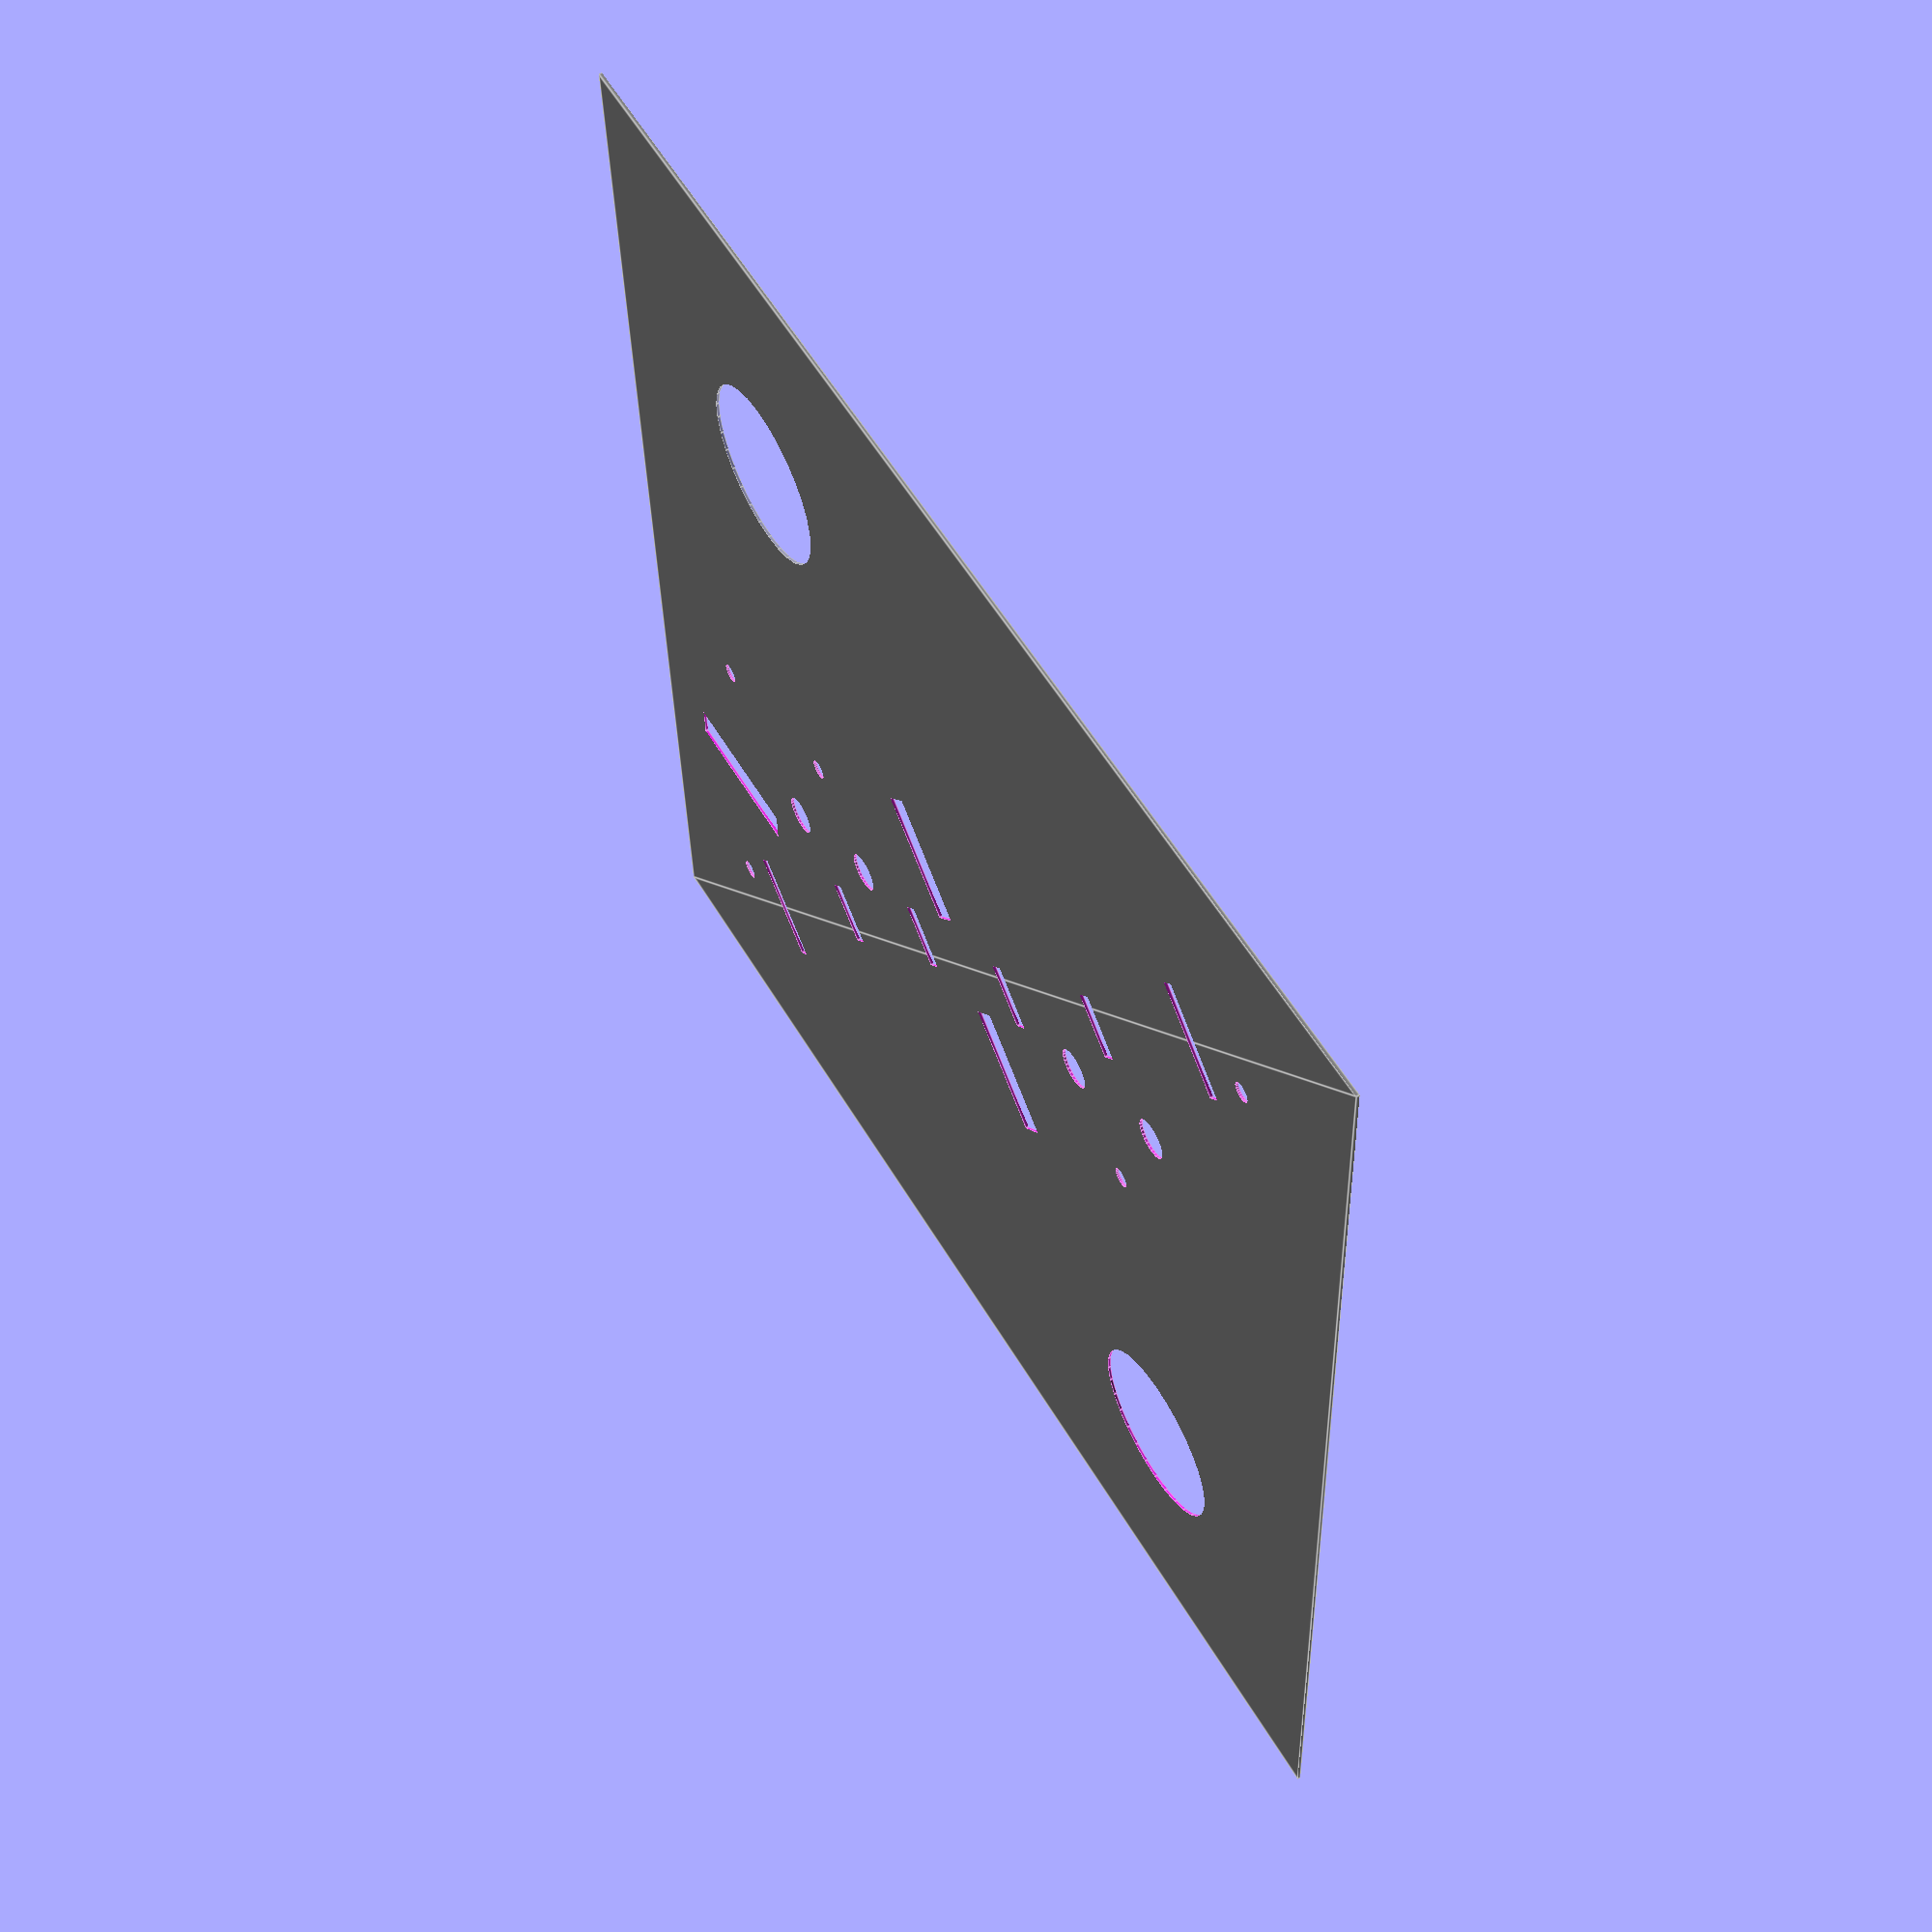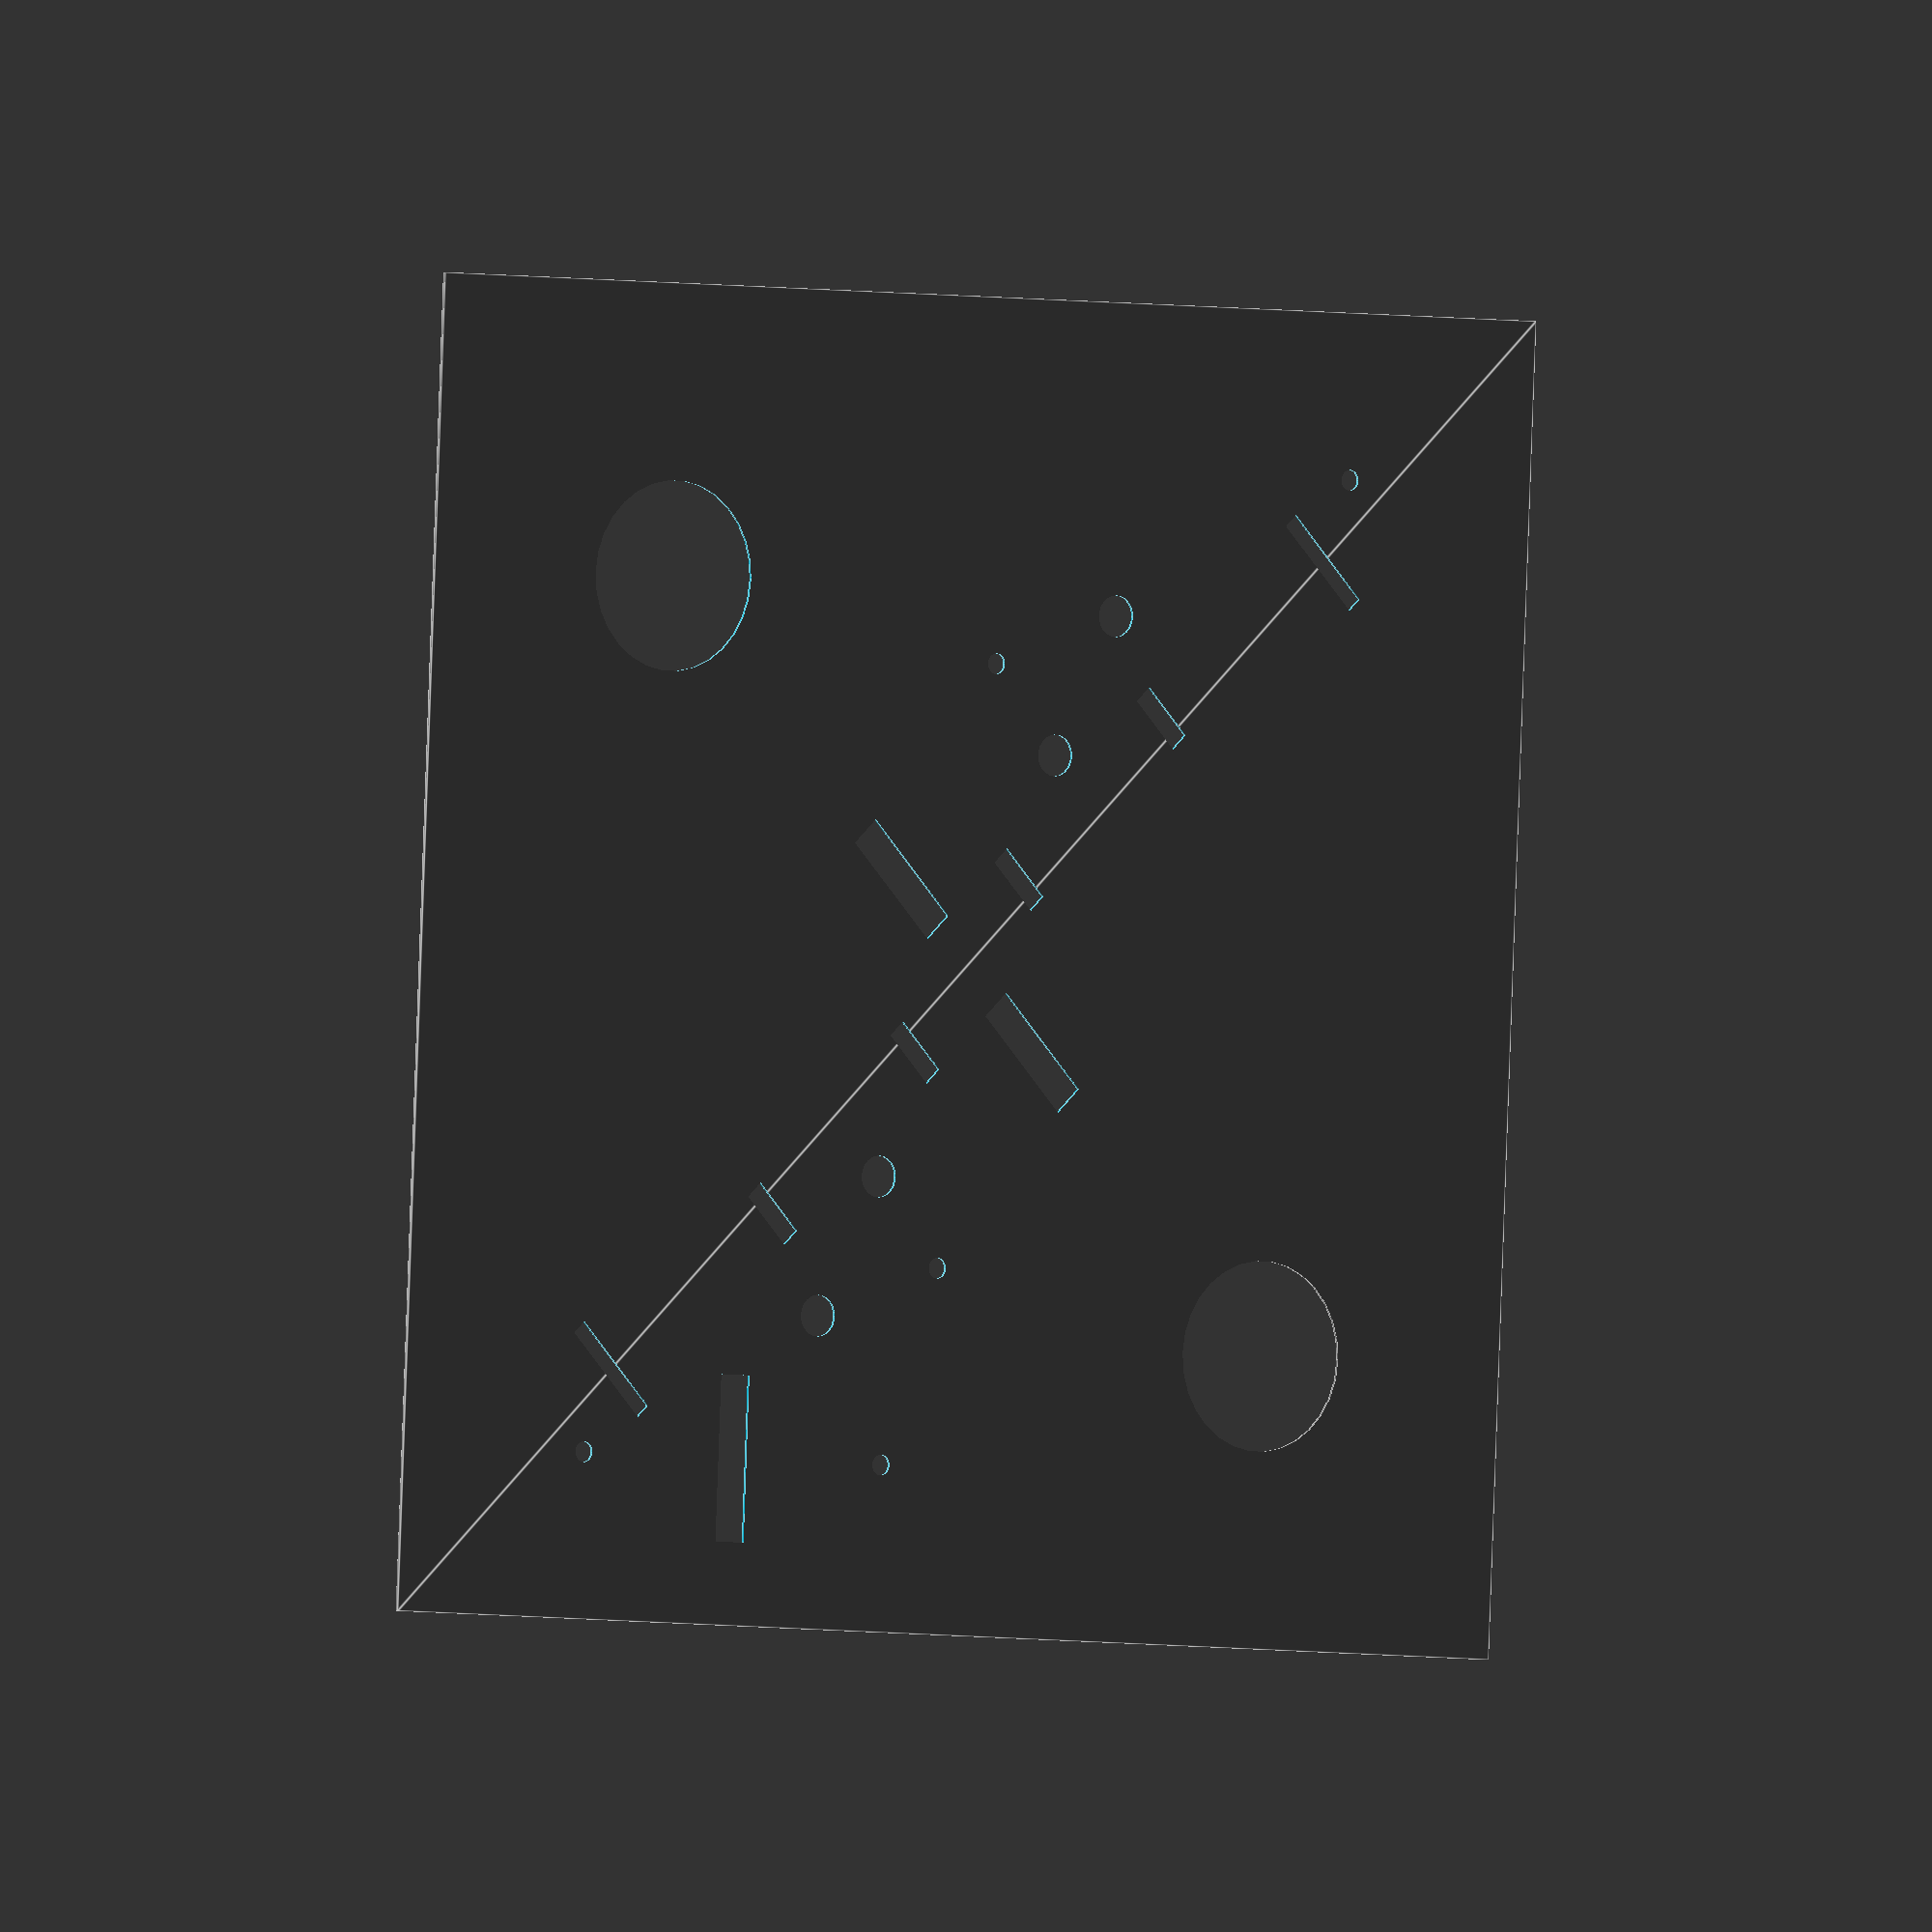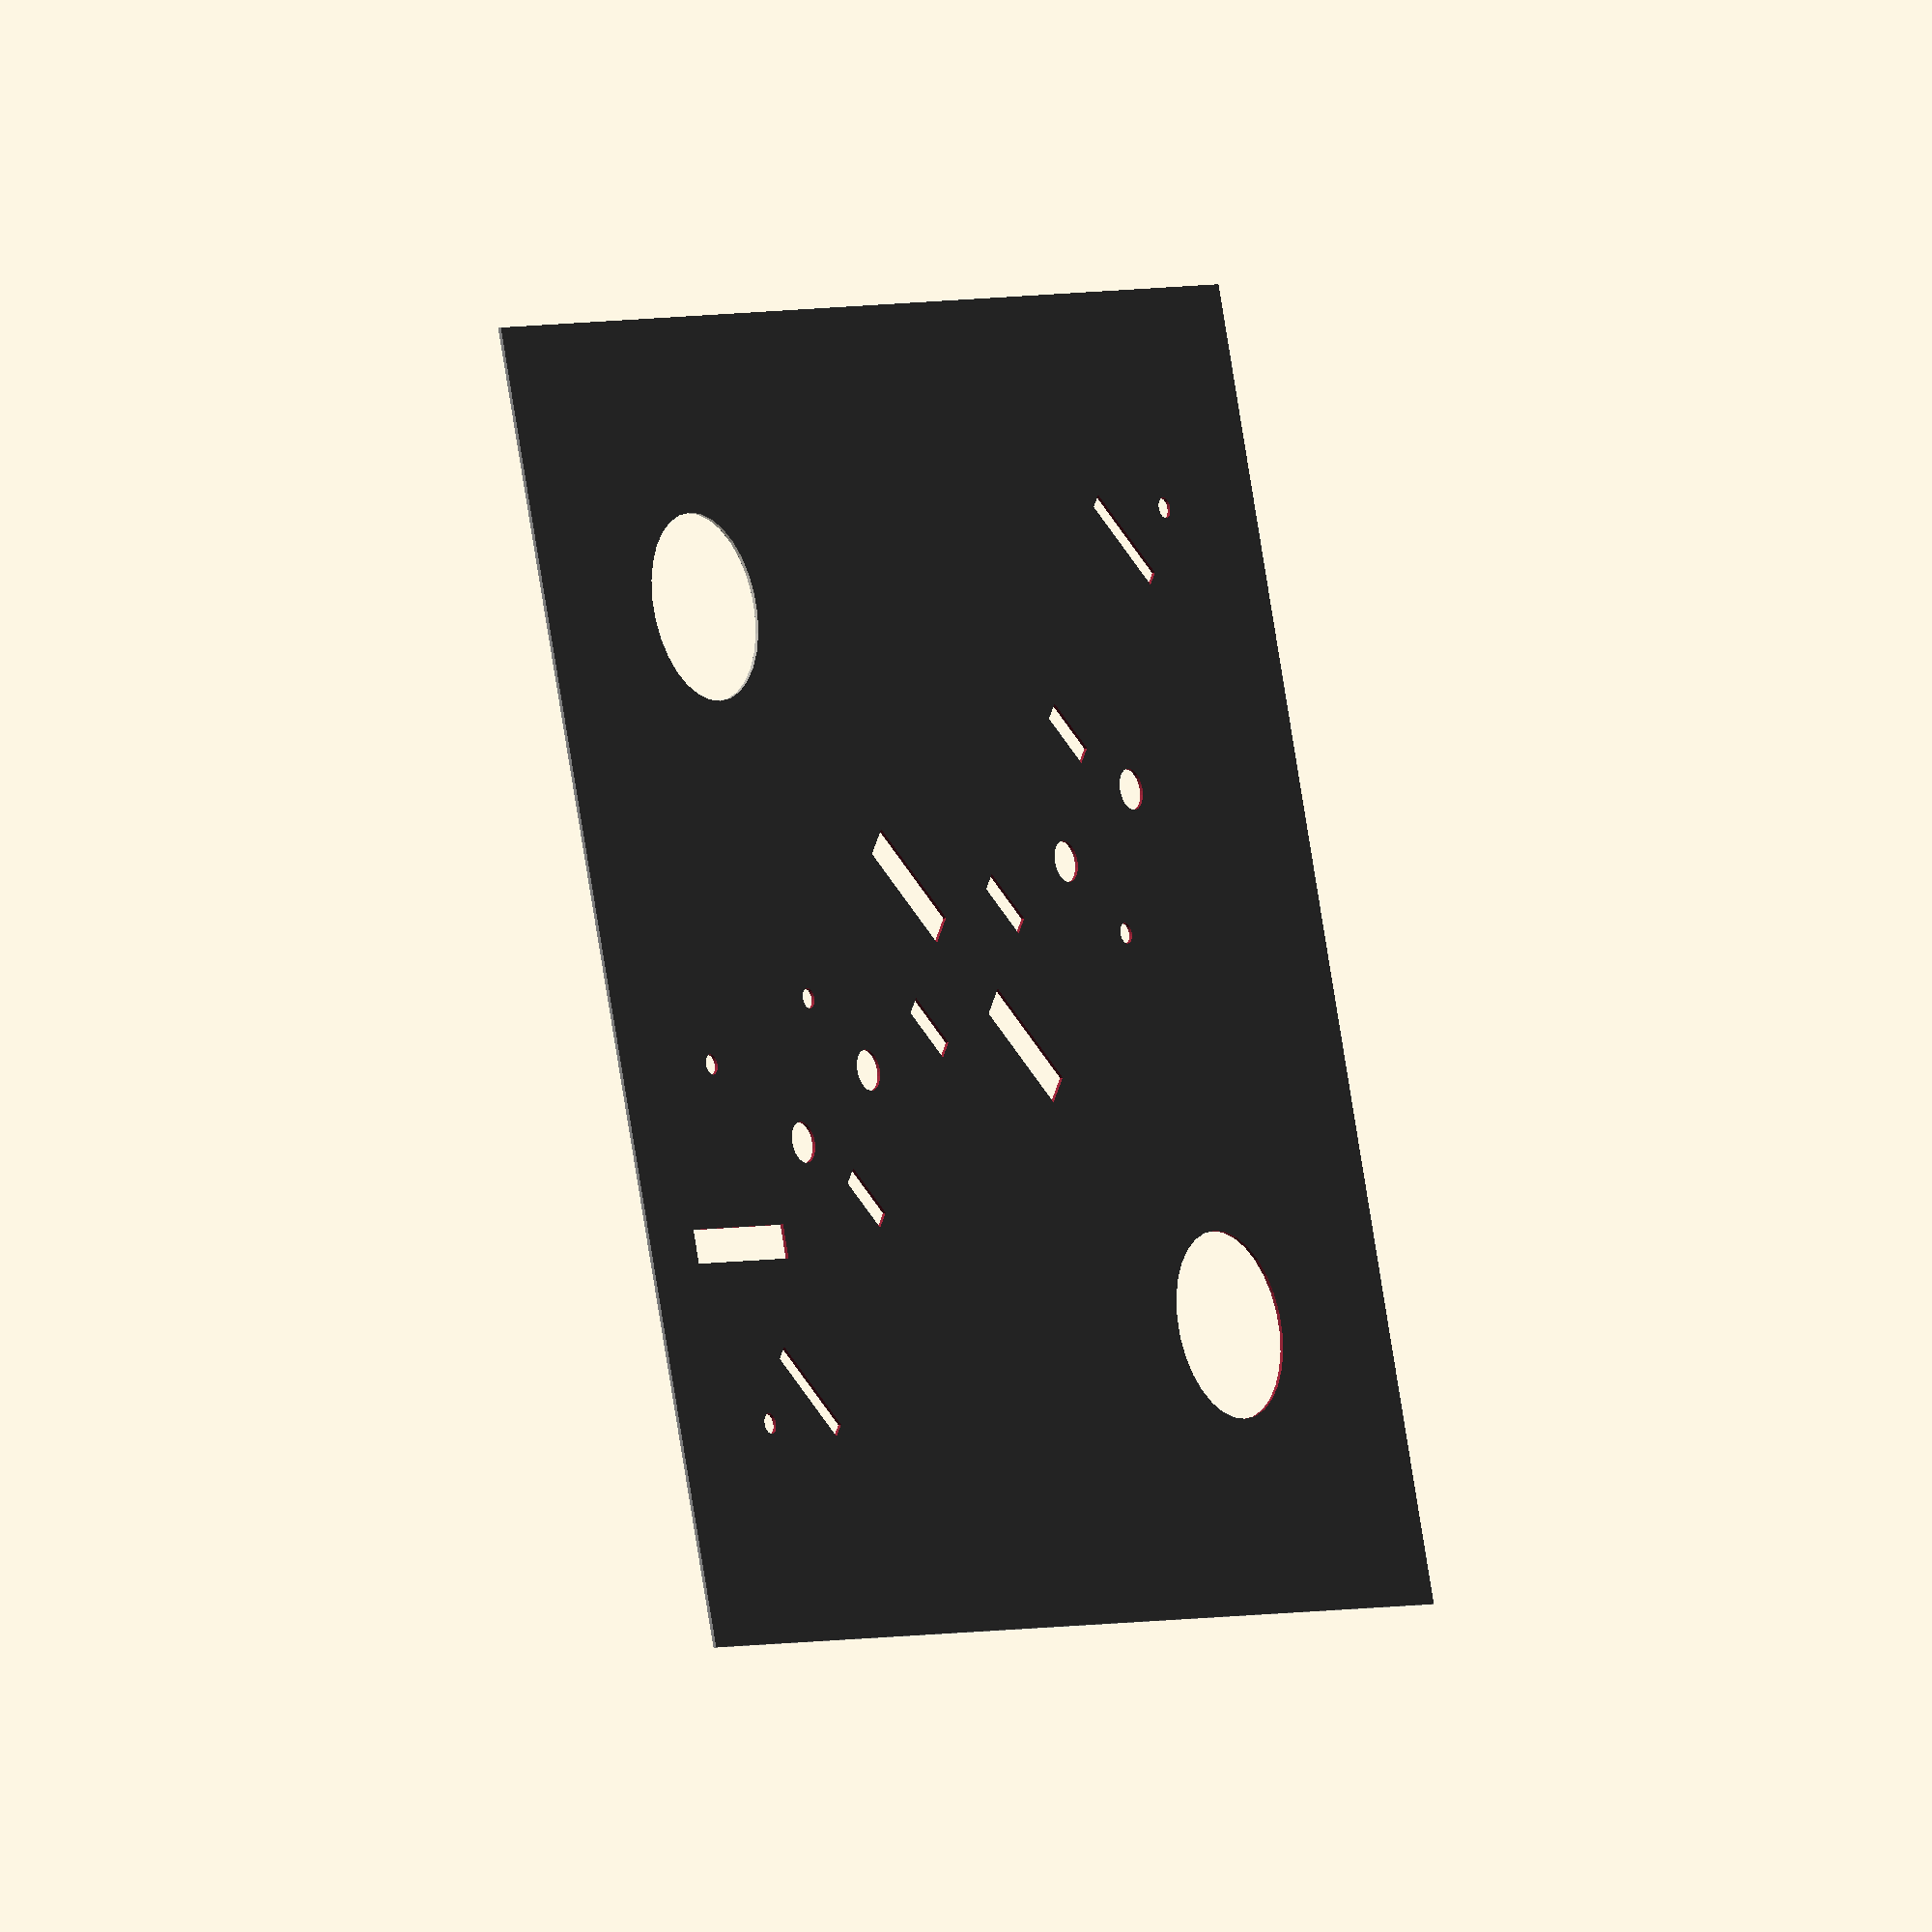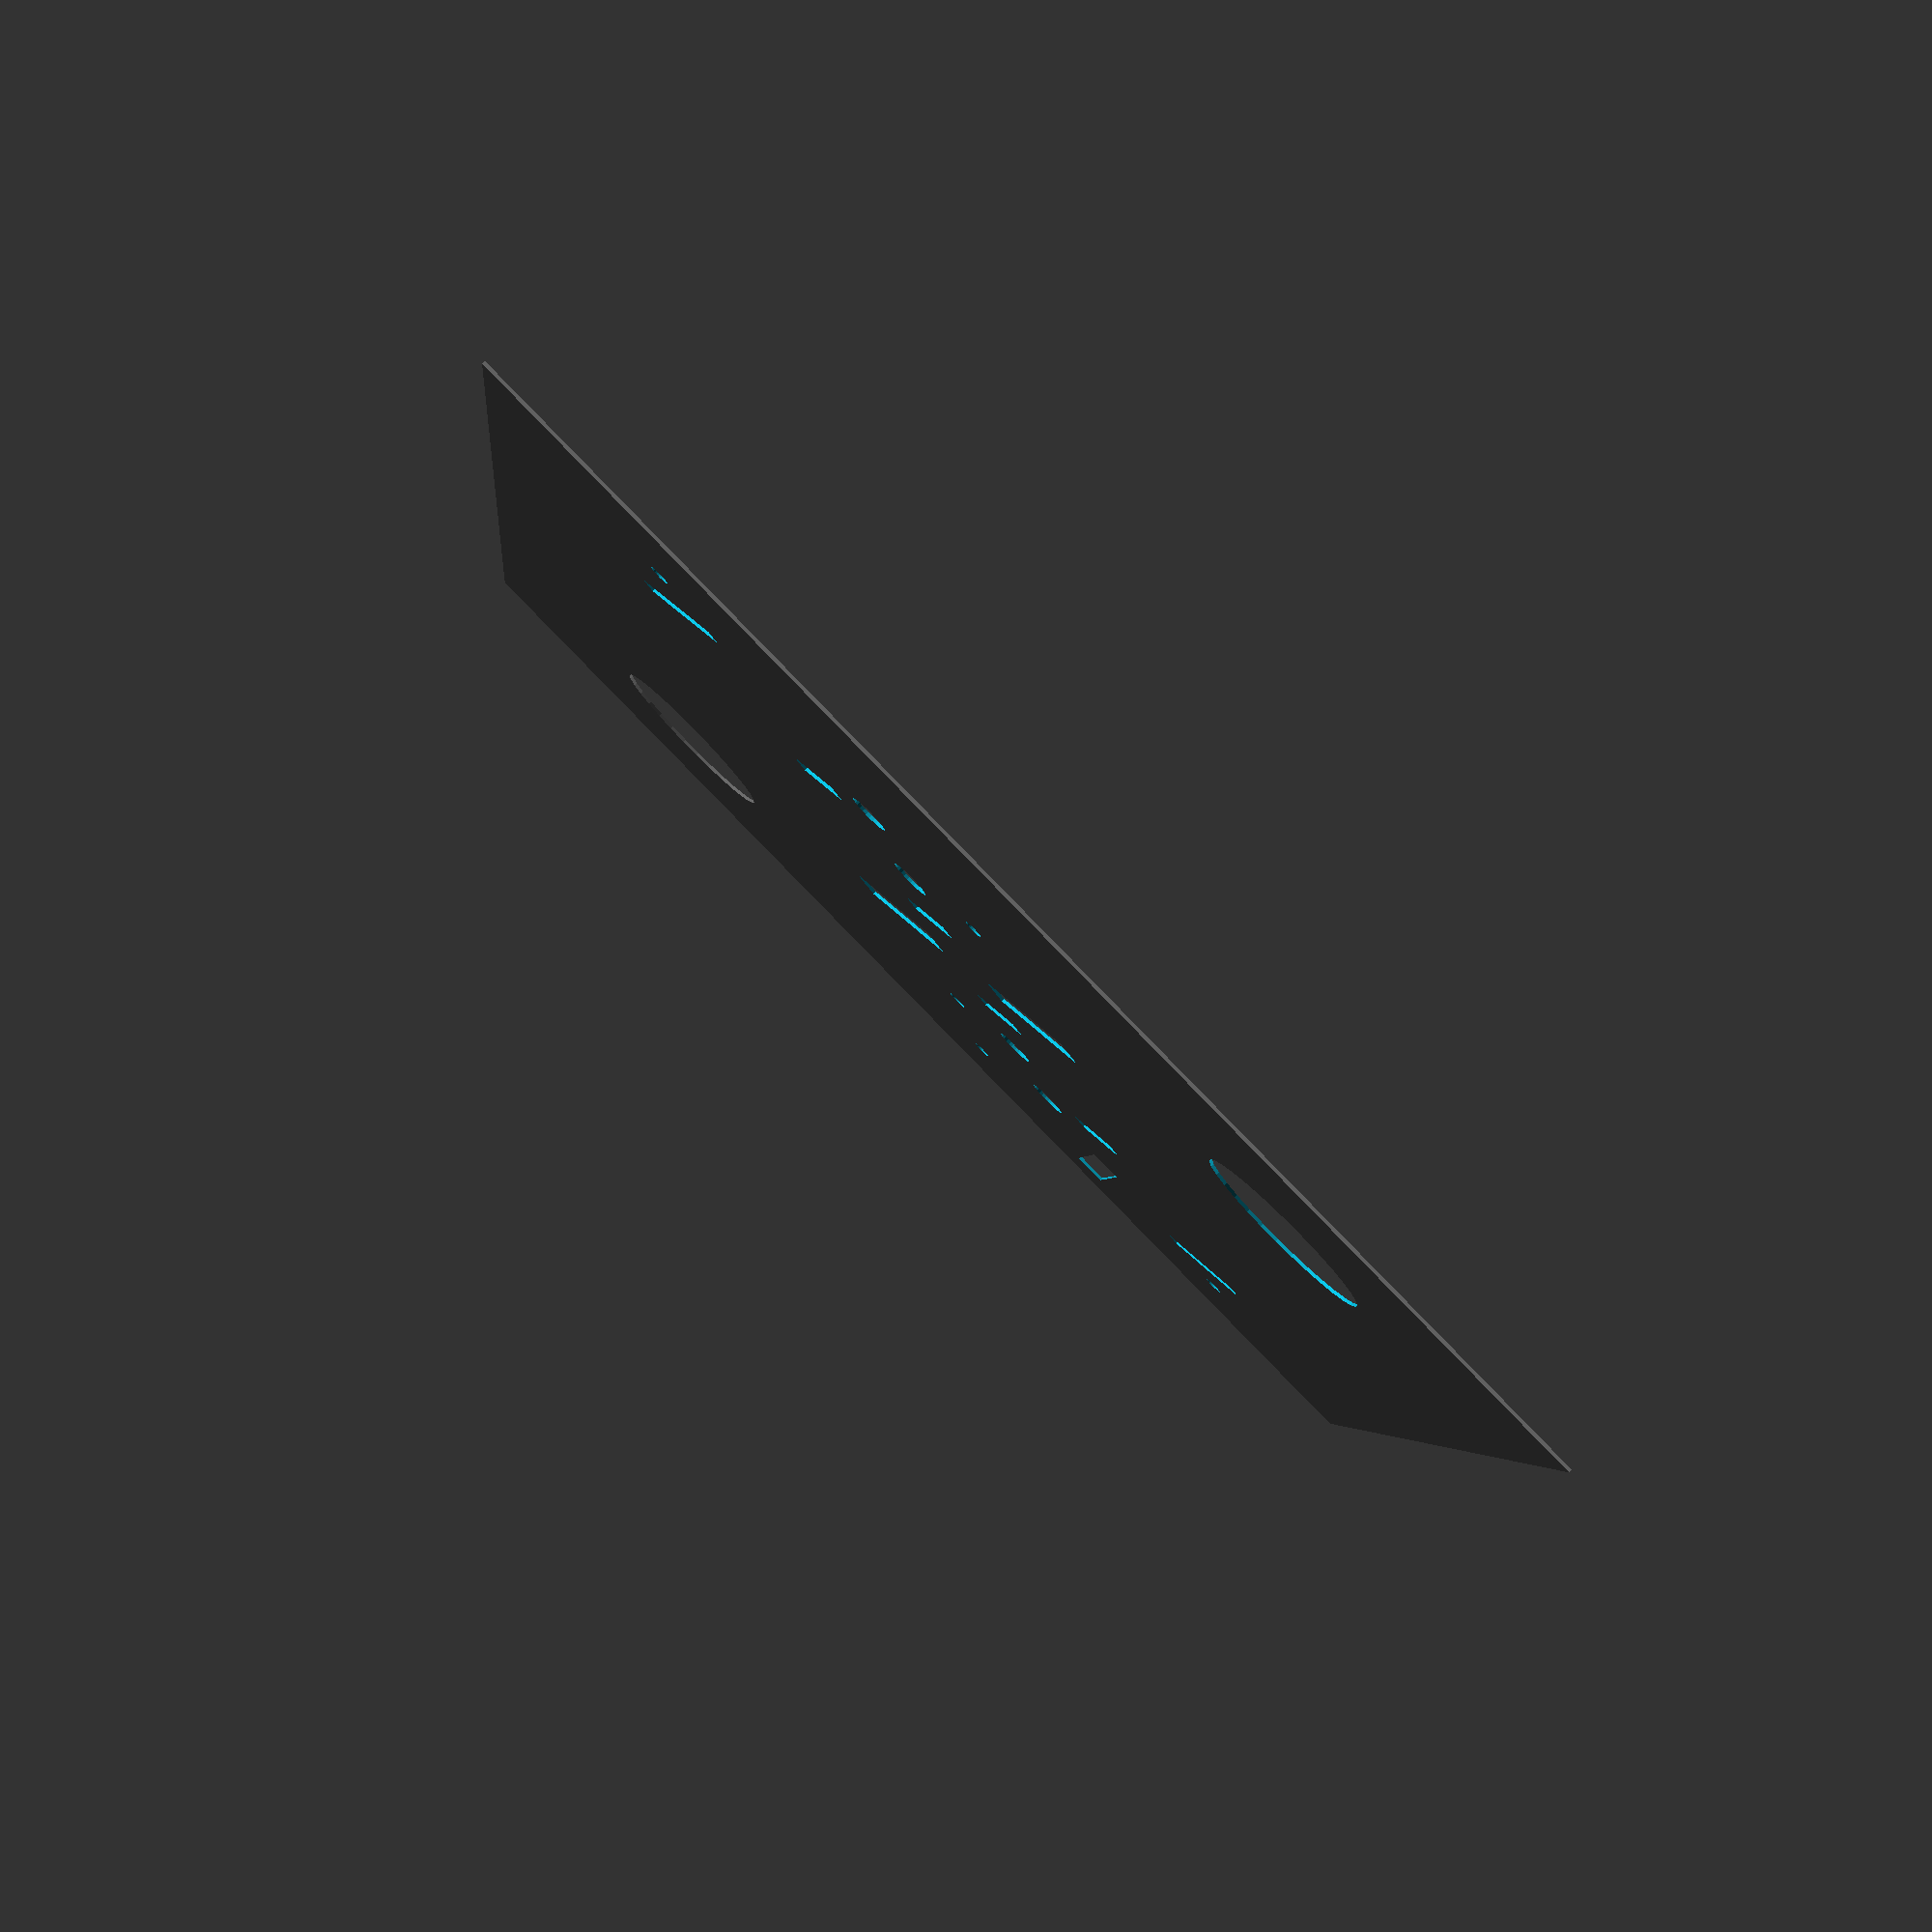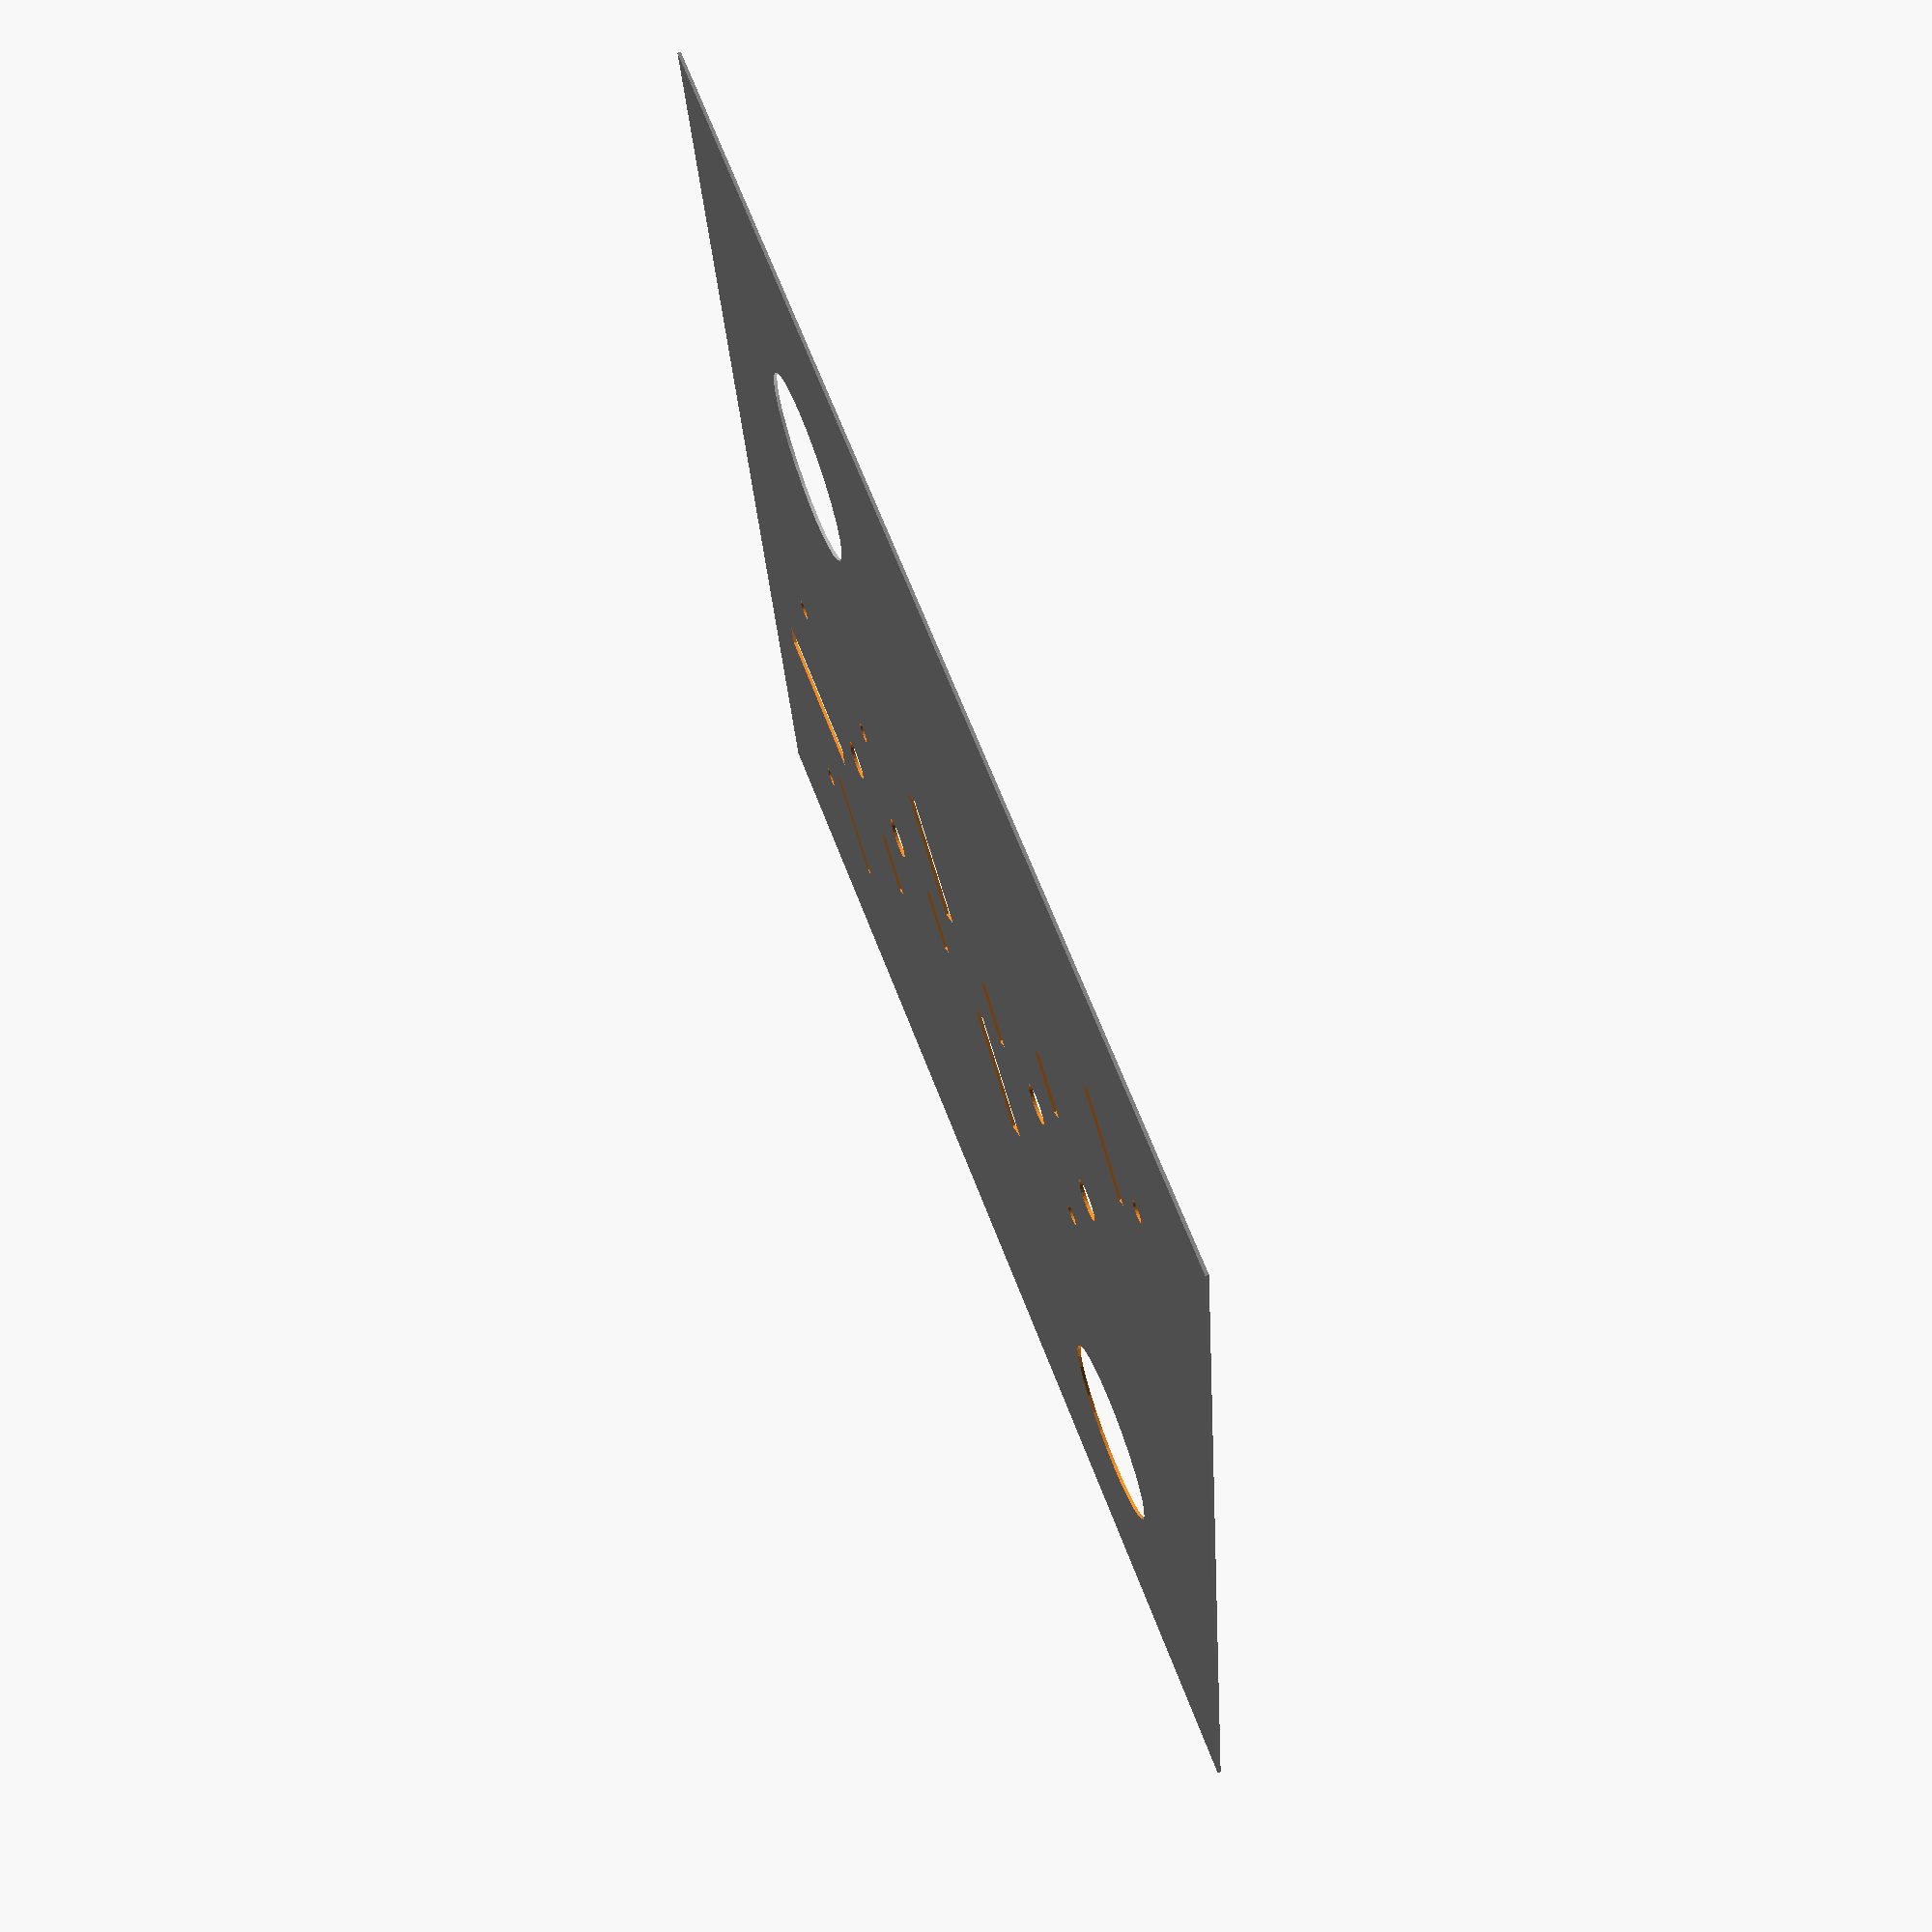
<openscad>
// tape cleaner enclosure top
// Erik Piil
//piil.erik@gmail.com
//https://github.com/epiil/tape-cleaner
//v20150310

//OUTER DIMENSIONS in mm

outerWidth=406.4;
outerLength=406.4;

module top()
{
	difference() 
	{
		union() 
		{
			color([.5,.5,.5,1])
			square(size=[outerWidth, outerLength], center = true, $fs=.01);
		}
		union() 
		{
			color([.5,.5,.5,.6])
			translate([114.3,114.3])
			circle(h=5, d=58, center = true, $fs=.01); //supply motor spindle cutout
             	translate([-114.3,-114.3])
			circle(h=5, d=58, center = true, $fs=.01); //takeup motor supply cutout
             	translate([-136,152.4]) 
			circle(h=5, d=6.35, center = true, $fs=.01); //supply corner roller
             	translate([136,-152.4])
			circle(h=5, d=6.35, center = true, $fs=.01); // takeup corner roller
             	translate([-69, 77.7])  
			rotate(135) square([6.35,20], center = true, $fs=.01); //cleaning path guide roller A
             	translate([69,-77.7])
			rotate(135) square([6.35,20], center = true, $fs=.01); //cleaning path guide roller B
             	translate([-18.2, 26.9])
			rotate(135) square([6.35,20], center = true, $fs=.01); //cleaning path guide roller C
             	translate([18.2, -26.9]) 
			rotate(135) square([6.35,20], center = true, $fs=.01); //cleaning path guide roller D
             	translate([-7,92]) 
			circle(h=5, d=6.35, center = true, $fs=.01); //cleaning path guide roller E
             	translate([7,-92])
			circle(h=5, d=6.35, center = true, $fs=.01); //cleaning path guide roller F
             	translate([-30,65])  
			circle(h=5, d=12.7, center = true, $fs=.01); //cleaning path guide roller G //supply-side supply pellon
             	translate([30,-65])
			circle(h=5, d=12.7, center = true, $fs=.01); //cleaning path guide roller H //takeup-side supply pellon
             	translate([-50.8,108]) 
			circle(h=5, d=12.7, center = true, $fs=.01); //cleaning path guide roller I //supply-side takeup pellon
             	translate([50.8,-108])
			circle(h=5, d=12.7, center = true, $fs=.01); //cleaning path guide roller J //takeup-side takeup pellon
            	translate([-80.7, 152.4]) 
			rotate(90) square(size=[50.8, 10.5], center = true, $fs=.01); //tension arm roller cutout
           		translate([-25.4, 152.4]) 
			circle(h=5, d=6.35, center = true, $fs=.01); //supplyside initial roller
	        	translate([-25.4,-25.4])
			rotate(45) square(size=[40, 10.5], center = true, $fs=.01); //IR sensor takeup side
	        	translate([25.4, 25.4])
			rotate(45) square(size=[40, 10.5], center = true, $fs=.01); //IR sensor supply side
	        	translate([-127, 127])
			rotate(45) square(size=[35, 5.1], center = true, $fs=.01); //photoop sensor takeup side
	        	translate([127, -127])
			rotate(45) square(size=[35, 5.1], center = true, $fs=.01); //photoop sensor supply side
		}
	}
}

top();


</openscad>
<views>
elev=301.7 azim=267.6 roll=60.0 proj=p view=edges
elev=179.3 azim=357.5 roll=35.4 proj=o view=edges
elev=17.7 azim=253.3 roll=304.0 proj=o view=solid
elev=278.2 azim=186.5 roll=45.2 proj=p view=wireframe
elev=108.6 azim=81.2 roll=110.6 proj=p view=wireframe
</views>
